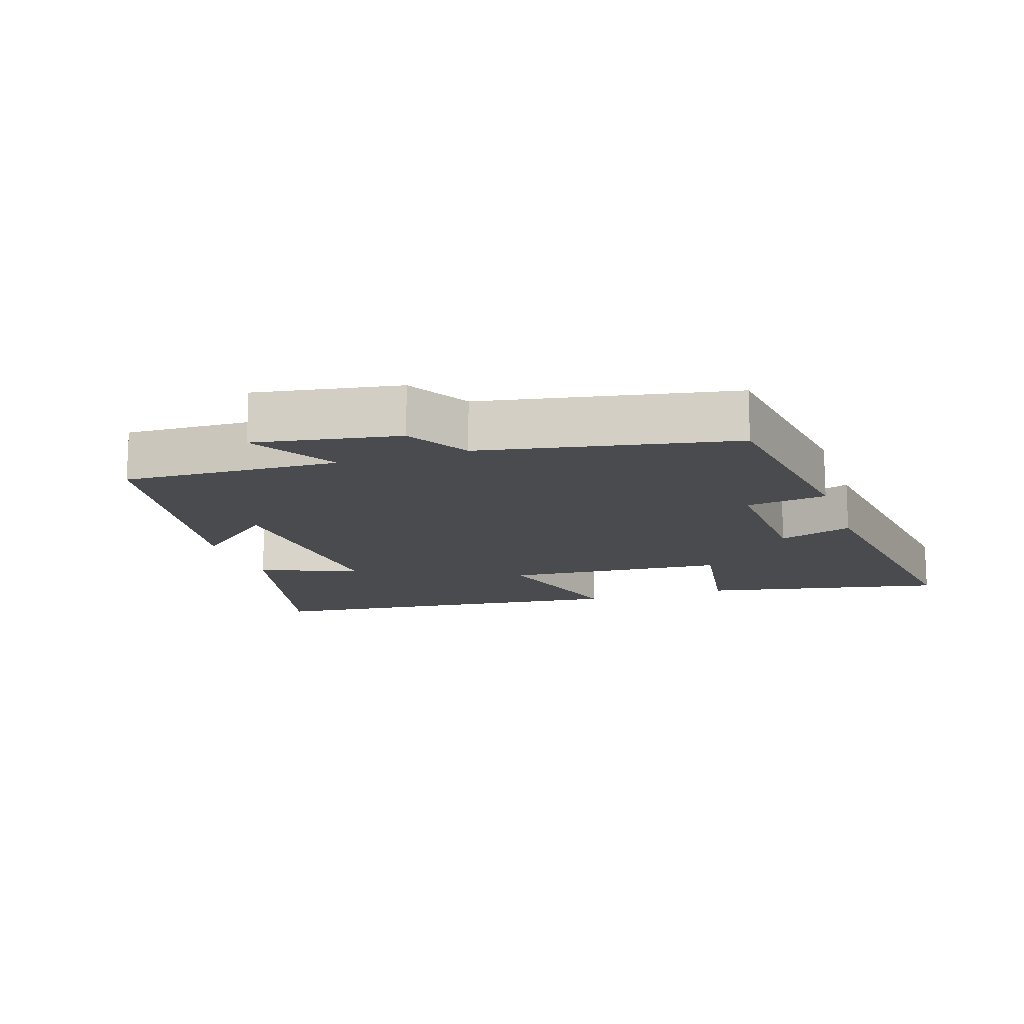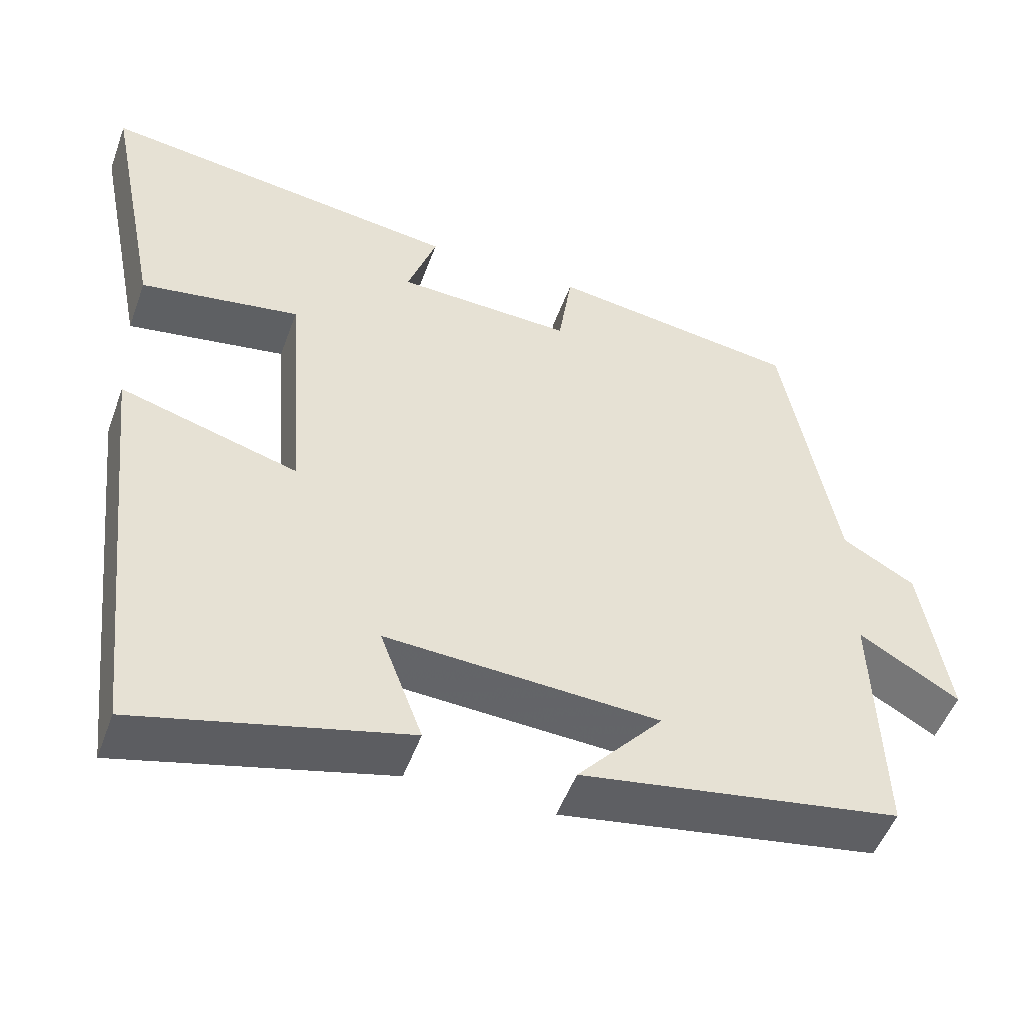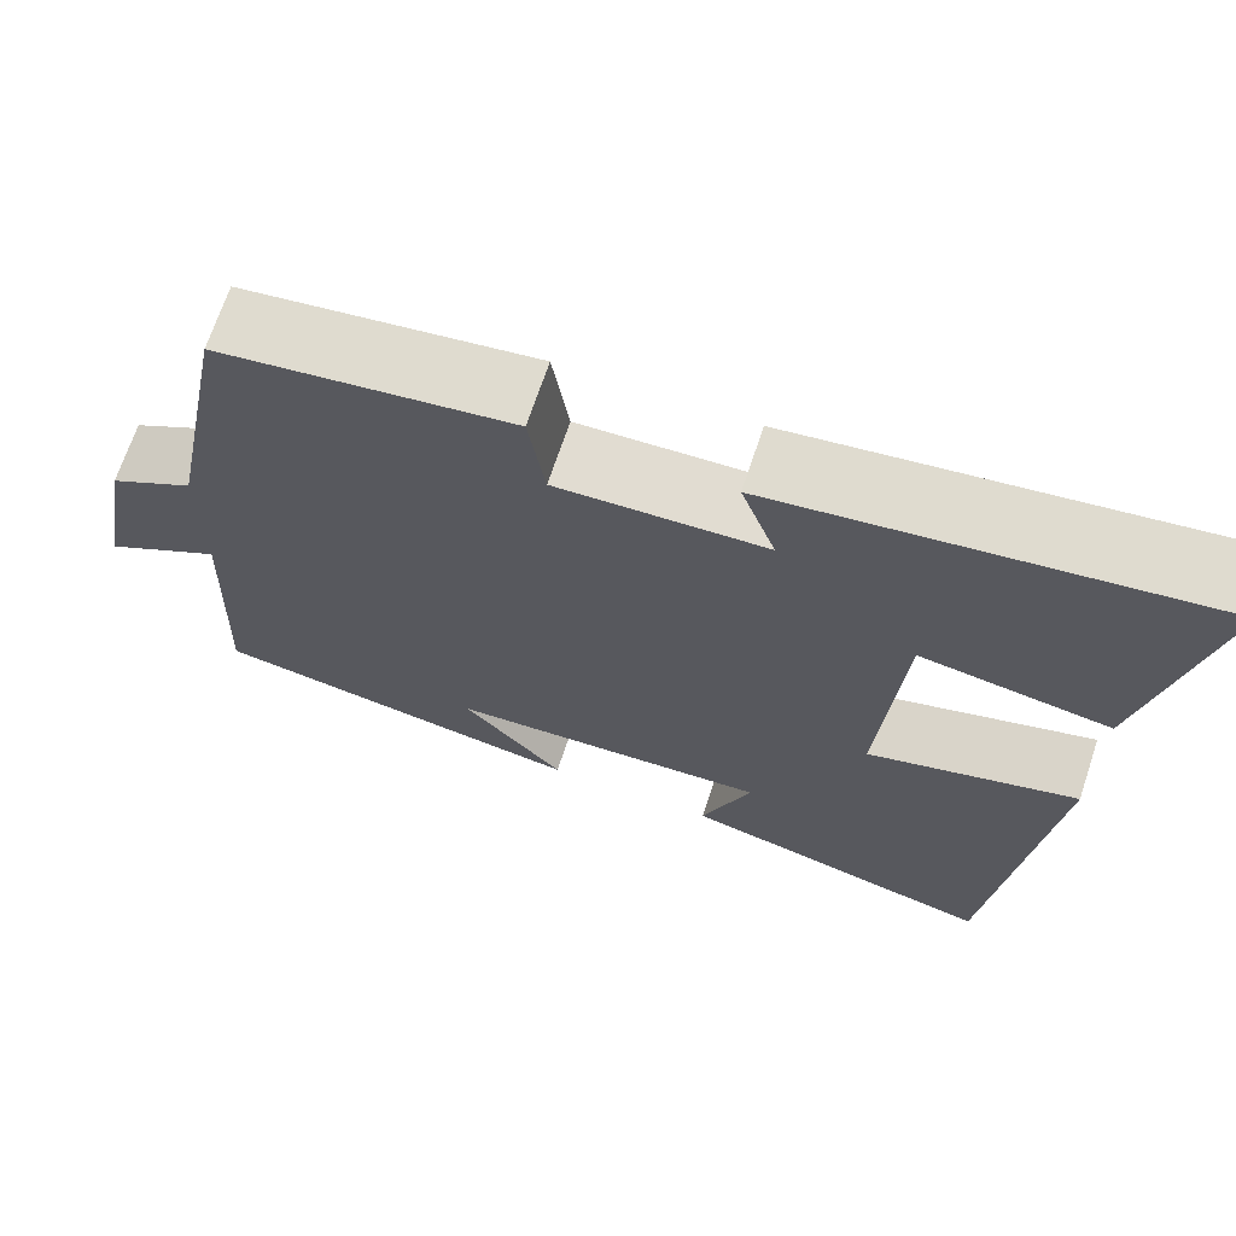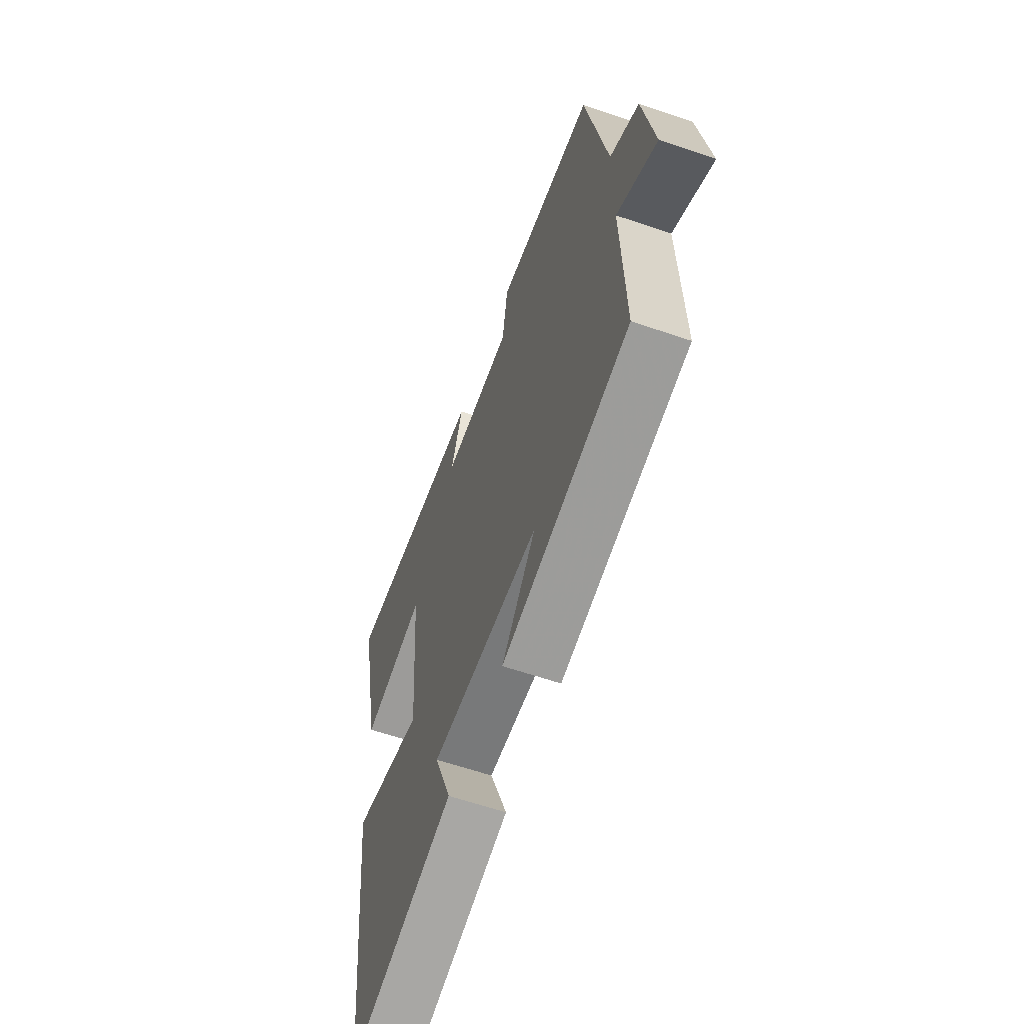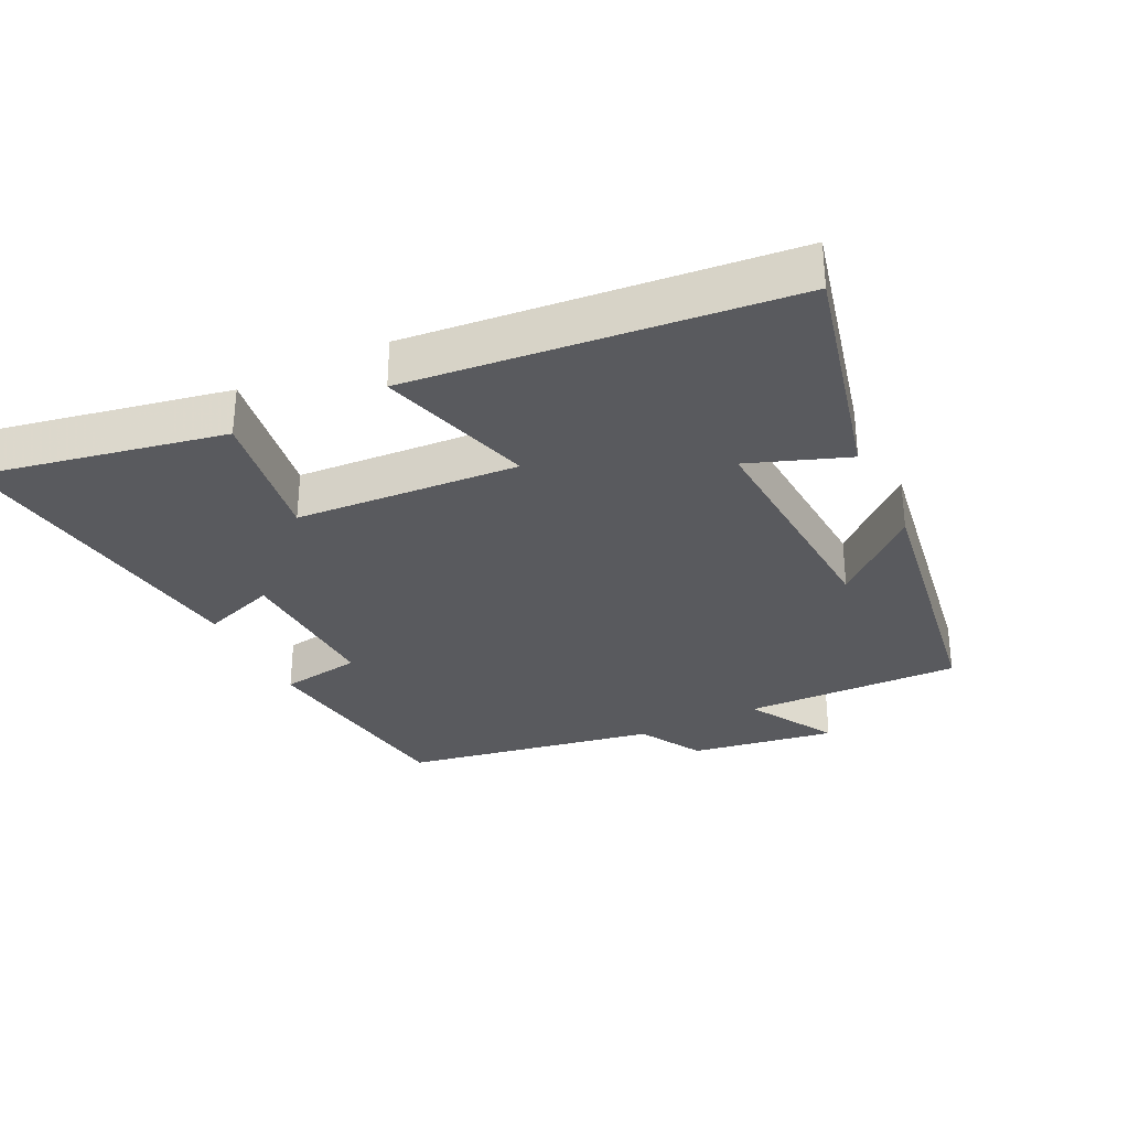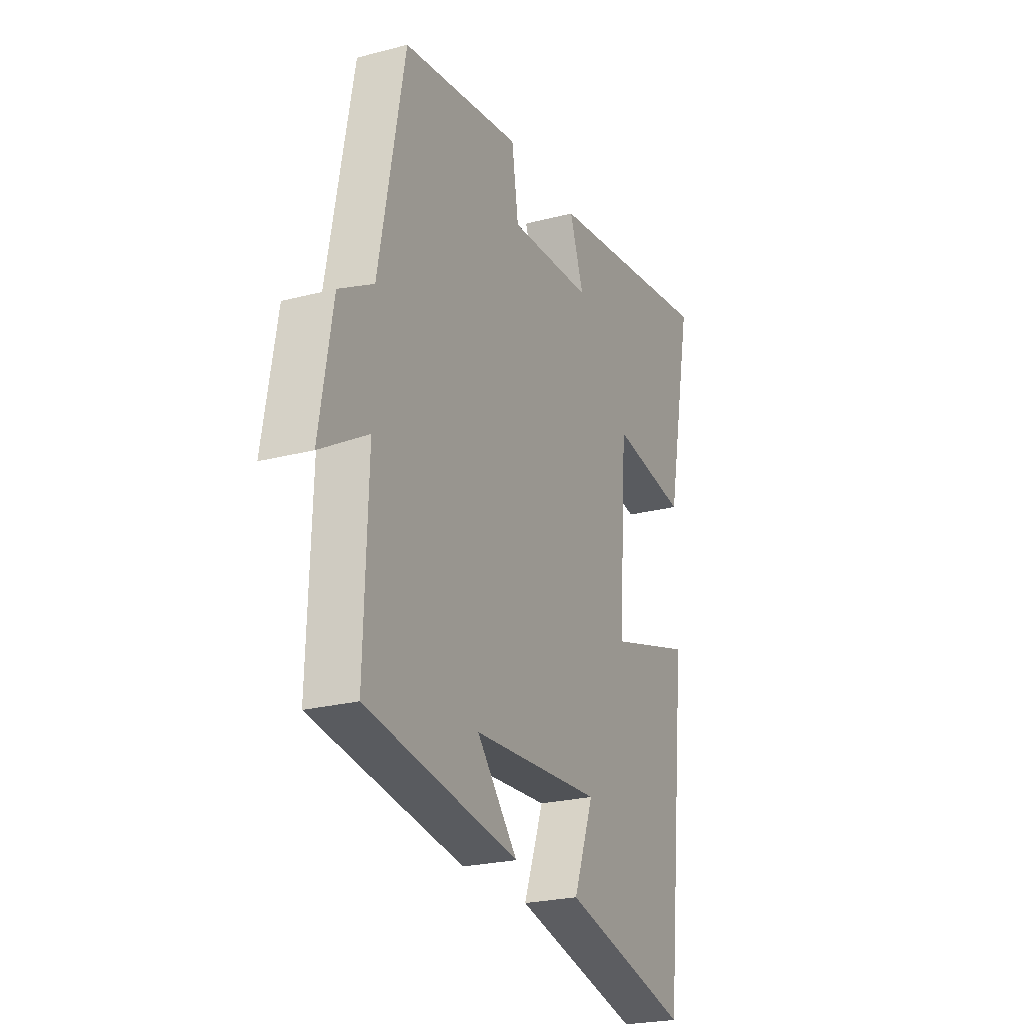
<metadata>
{"format":"obj","ext":"obj","renderer":"f3d","projection":"perspective","resolution":1024,"background":"white","views":[{"elev":-14.2,"azim":-71.8,"up":"+Y"},{"elev":-50.6,"azim":160.3,"up":"+Z"},{"elev":68.9,"azim":18.4,"up":"+Z"},{"elev":-60.9,"azim":-109.3,"up":"+Z"},{"elev":-31.6,"azim":116.4,"up":"+Y"},{"elev":-23.7,"azim":-66.2,"up":"+Z"}]}
</metadata>
<code>
v 0.572 0.07 0.564
v 0.5 0.07 0.203
v 0.293 0.07 0.236
v 0.269 0.07 -0.094
v 0.5 0.07 -0.027
v 0.44 0.07 -0.587
v 0.092 0.07 -0.5
v 0.147 0.07 -0.353
v -0.207 0.07 -0.373
v -0.096 0.07 -0.5
v -0.511 0.07 -0.432
v -0.5 0.07 -0.111
v -0.63 0.07 -0.187
v -0.594 0.07 0.027
v -0.5 0.07 0.081
v -0.43 0.07 0.454
v -0.107 0.07 0.5
v -0.089 0.07 0.38
v 0.139 0.07 0.39
v 0.101 0.07 0.5
v 0.572 0 0.564
v 0.5 0 0.203
v 0.293 0 0.236
v 0.269 0 -0.094
v 0.5 0 -0.027
v 0.44 0 -0.587
v 0.092 0 -0.5
v 0.147 0 -0.353
v -0.207 0 -0.373
v -0.096 0 -0.5
v -0.511 0 -0.432
v -0.5 0 -0.111
v -0.63 0 -0.187
v -0.594 0 0.027
v -0.5 0 0.081
v -0.43 0 0.454
v -0.107 0 0.5
v -0.089 0 0.38
v 0.139 0 0.39
v 0.101 0 0.5
f 19 20 1 2
f 18 19 2 3
f 15 16 17 18
f 15 18 3 4
f 12 13 14 15
f 12 15 4
f 9 10 11 12
f 8 9 12 4
f 6 7 8
f 4 5 6 8
f 22 21 40 39
f 23 22 39 38
f 38 37 36 35
f 24 23 38 35
f 35 34 33 32
f 24 35 32
f 32 31 30 29
f 24 32 29 28
f 28 27 26
f 28 26 25 24
f 1 21 22 2
f 2 22 23 3
f 3 23 24 4
f 4 24 25 5
f 5 25 26 6
f 6 26 27 7
f 7 27 28 8
f 8 28 29 9
f 9 29 30 10
f 10 30 31 11
f 11 31 32 12
f 12 32 33 13
f 13 33 34 14
f 14 34 35 15
f 15 35 36 16
f 16 36 37 17
f 17 37 38 18
f 18 38 39 19
f 19 39 40 20
f 20 40 21 1

</code>
